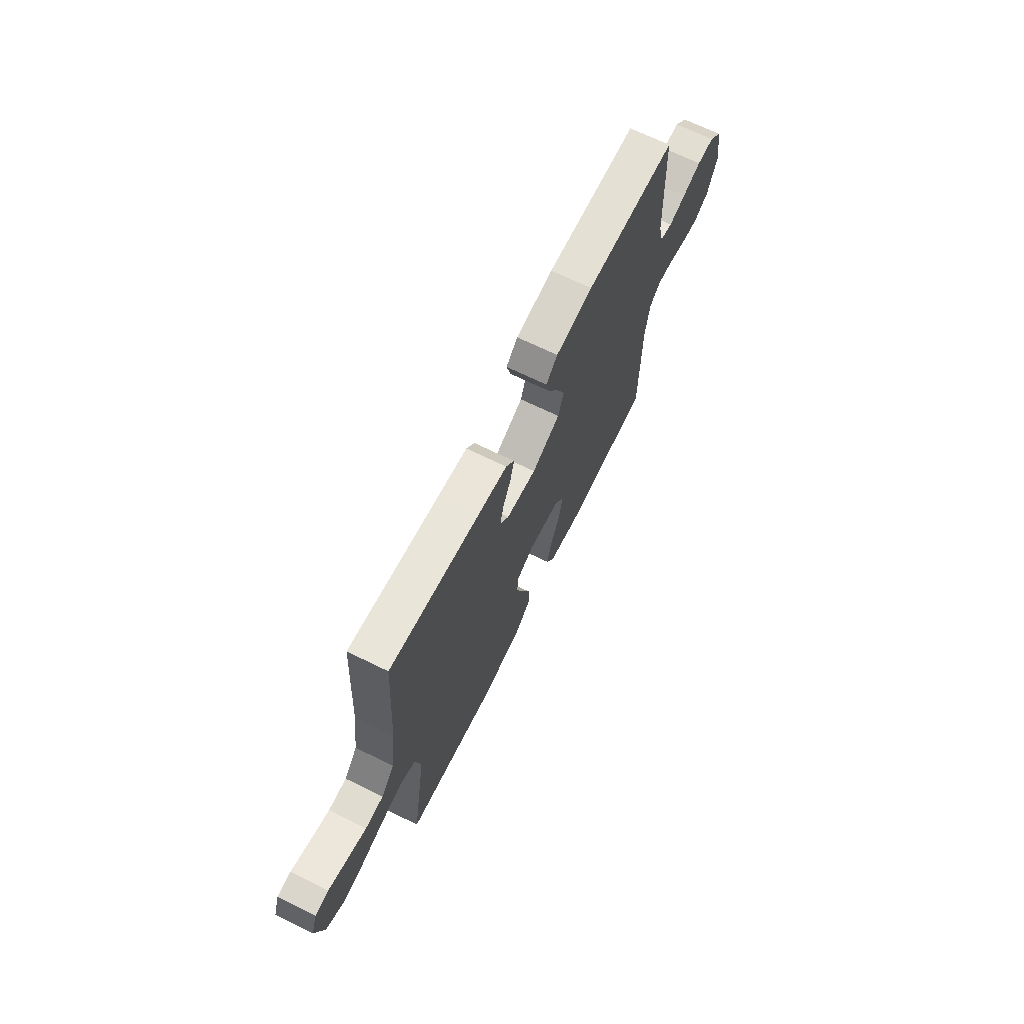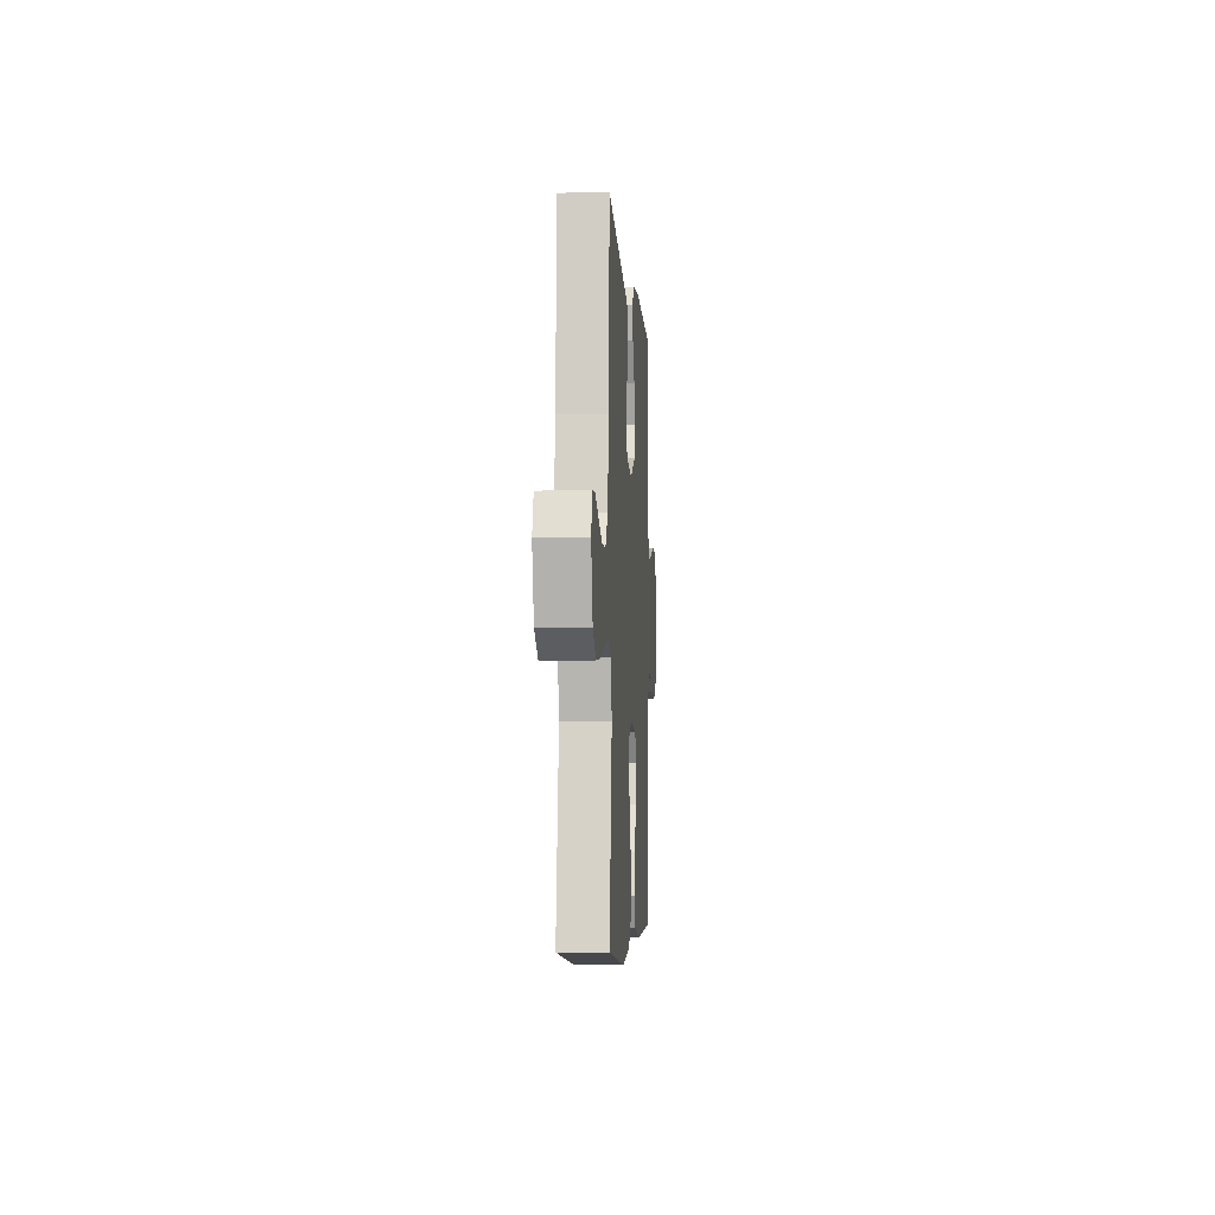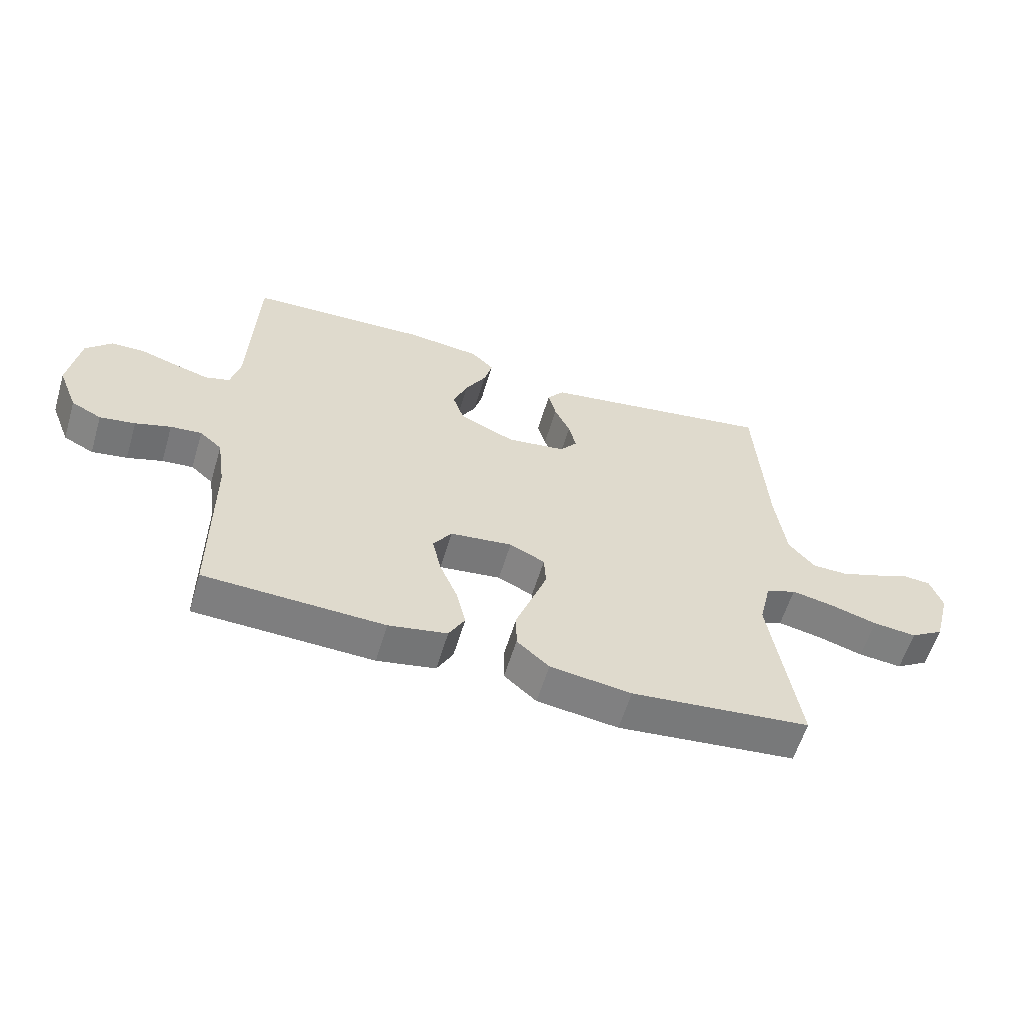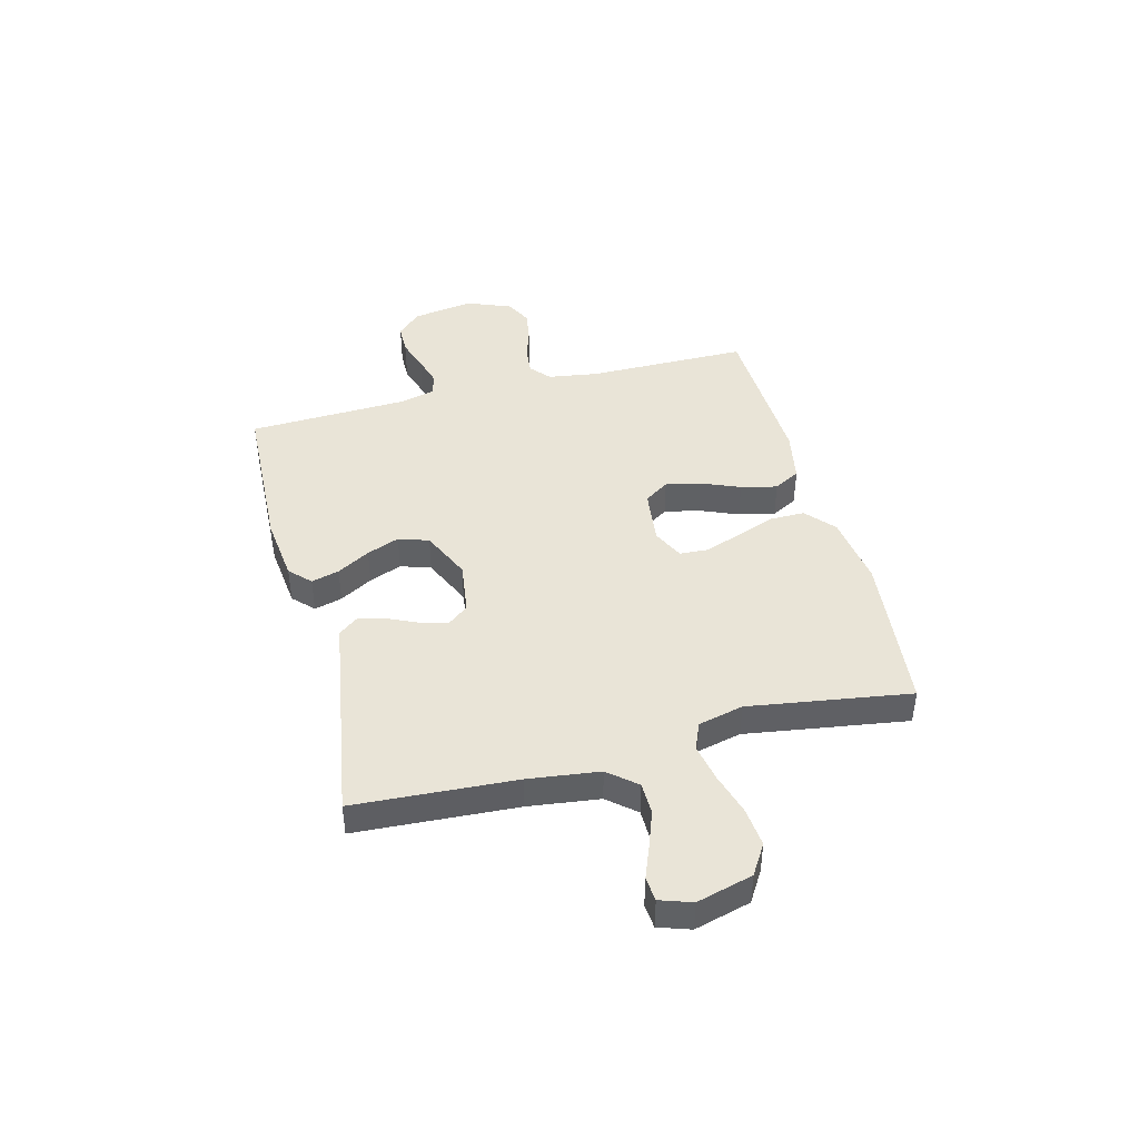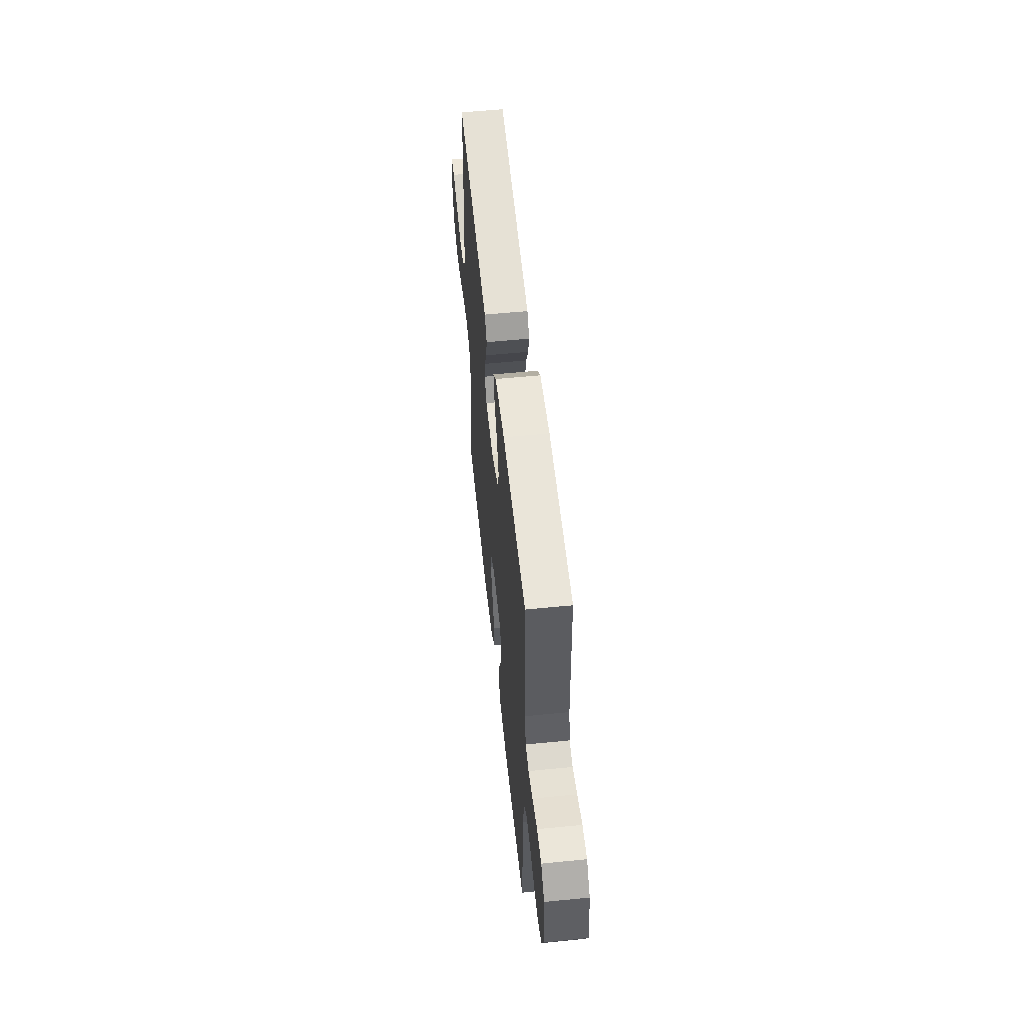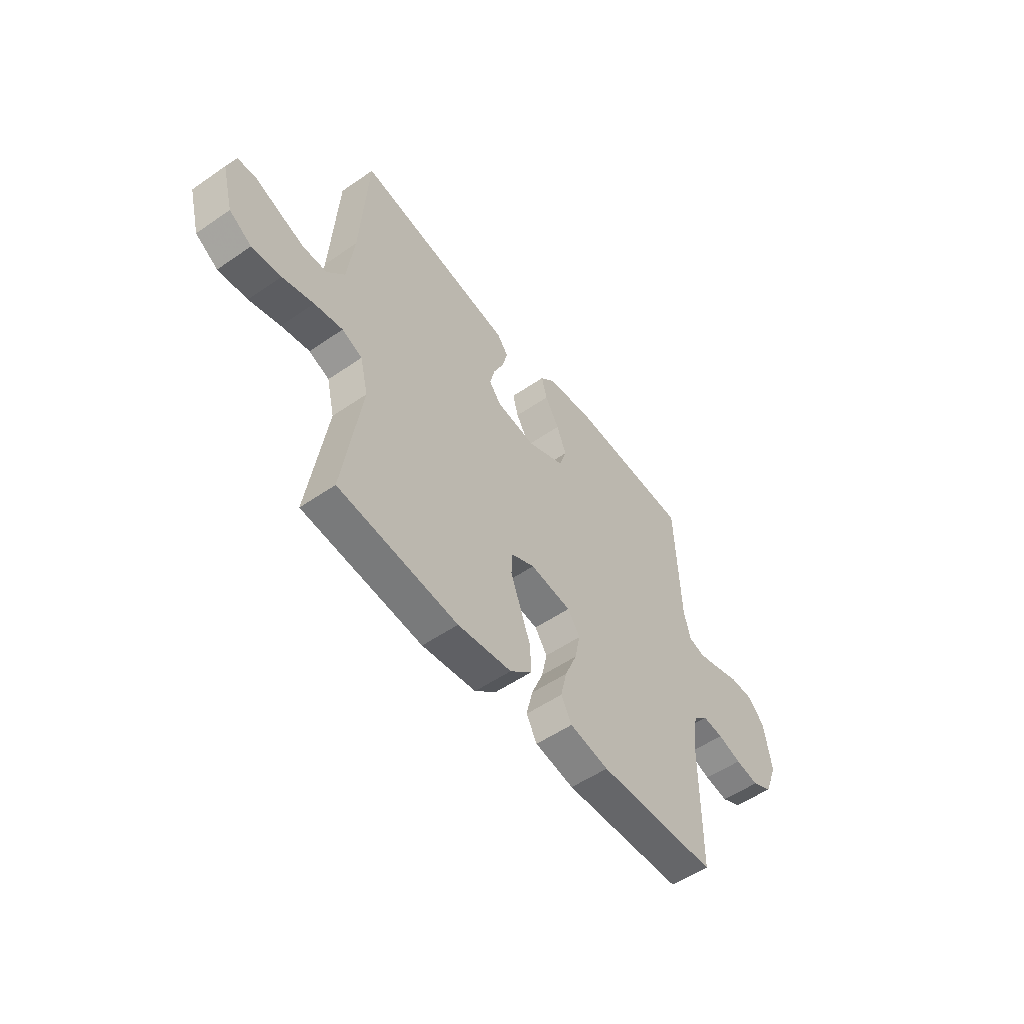
<metadata>
{"format":"obj","ext":"obj","renderer":"f3d","projection":"perspective","resolution":1024,"background":"white","views":[{"elev":68.6,"azim":116.1,"up":"+Z"},{"elev":-5.1,"azim":93.8,"up":"+Z"},{"elev":-59.1,"azim":-16.7,"up":"+Z"},{"elev":43.3,"azim":75.4,"up":"+Y"},{"elev":56.0,"azim":-96.0,"up":"+Z"},{"elev":-53.5,"azim":126.4,"up":"+Z"}]}
</metadata>
<code>
v 0.5 0.07 -0.5
v 0.2 0.07 -0.532
v 0.064 0.07 -0.514
v 0.01 0.07 -0.467
v 0.01 0.07 -0.403
v 0.037 0.07 -0.33
v 0.062 0.07 -0.262
v 0.059 0.07 -0.208
v 0 0.07 -0.18
v -0.104 0.07 -0.193
v -0.135 0.07 -0.239
v -0.121 0.07 -0.304
v -0.091 0.07 -0.376
v -0.075 0.07 -0.443
v -0.102 0.07 -0.492
v -0.2 0.07 -0.511
v -0.5 0.07 -0.5
v -0.501 0.07 -0.2
v -0.515 0.07 -0.106
v -0.552 0.07 -0.074
v -0.604 0.07 -0.079
v -0.663 0.07 -0.098
v -0.722 0.07 -0.108
v -0.772 0.07 -0.083
v -0.805 0.07 0
v -0.787 0.07 0.114
v -0.744 0.07 0.159
v -0.687 0.07 0.16
v -0.625 0.07 0.14
v -0.569 0.07 0.124
v -0.528 0.07 0.136
v -0.512 0.07 0.2
v -0.5 0.07 0.5
v -0.2 0.07 0.513
v -0.077 0.07 0.499
v -0.039 0.07 0.462
v -0.053 0.07 0.41
v -0.088 0.07 0.349
v -0.112 0.07 0.288
v -0.093 0.07 0.232
v 0 0.07 0.19
v 0.099 0.07 0.204
v 0.128 0.07 0.241
v 0.116 0.07 0.292
v 0.09 0.07 0.348
v 0.077 0.07 0.399
v 0.105 0.07 0.436
v 0.2 0.07 0.451
v 0.5 0.07 0.5
v 0.518 0.07 0.2
v 0.535 0.07 0.068
v 0.579 0.07 0.016
v 0.639 0.07 0.015
v 0.705 0.07 0.039
v 0.766 0.07 0.063
v 0.811 0.07 0.059
v 0.831 0.07 0
v 0.803 0.07 -0.104
v 0.747 0.07 -0.139
v 0.674 0.07 -0.132
v 0.596 0.07 -0.109
v 0.525 0.07 -0.095
v 0.474 0.07 -0.116
v 0.454 0.07 -0.2
v 0.5 0 -0.5
v 0.2 0 -0.532
v 0.064 0 -0.514
v 0.01 0 -0.467
v 0.01 0 -0.403
v 0.037 0 -0.33
v 0.062 0 -0.262
v 0.059 0 -0.208
v 0 0 -0.18
v -0.104 0 -0.193
v -0.135 0 -0.239
v -0.121 0 -0.304
v -0.091 0 -0.376
v -0.075 0 -0.443
v -0.102 0 -0.492
v -0.2 0 -0.511
v -0.5 0 -0.5
v -0.501 0 -0.2
v -0.515 0 -0.106
v -0.552 0 -0.074
v -0.604 0 -0.079
v -0.663 0 -0.098
v -0.722 0 -0.108
v -0.772 0 -0.083
v -0.805 0 0
v -0.787 0 0.114
v -0.744 0 0.159
v -0.687 0 0.16
v -0.625 0 0.14
v -0.569 0 0.124
v -0.528 0 0.136
v -0.512 0 0.2
v -0.5 0 0.5
v -0.2 0 0.513
v -0.077 0 0.499
v -0.039 0 0.462
v -0.053 0 0.41
v -0.088 0 0.349
v -0.112 0 0.288
v -0.093 0 0.232
v 0 0 0.19
v 0.099 0 0.204
v 0.128 0 0.241
v 0.116 0 0.292
v 0.09 0 0.348
v 0.077 0 0.399
v 0.105 0 0.436
v 0.2 0 0.451
v 0.5 0 0.5
v 0.518 0 0.2
v 0.535 0 0.068
v 0.579 0 0.016
v 0.639 0 0.015
v 0.705 0 0.039
v 0.766 0 0.063
v 0.811 0 0.059
v 0.831 0 0
v 0.803 0 -0.104
v 0.747 0 -0.139
v 0.674 0 -0.132
v 0.596 0 -0.109
v 0.525 0 -0.095
v 0.474 0 -0.116
v 0.454 0 -0.2
f 58 59 60 61
f 58 61 62
f 57 58 62
f 54 55 56 57
f 53 54 57 62
f 52 53 62 63
f 48 49 50
f 48 50 51
f 44 45 46 47
f 43 44 47 48
f 35 36 37 38
f 35 38 39
f 32 33 34 35
f 31 32 35 39
f 26 27 28 29
f 26 29 30
f 25 26 30
f 24 25 30 31
f 21 22 23 24
f 20 21 24 31
f 15 16 17 18
f 15 18 19
f 12 13 14 15
f 11 12 15 19
f 10 11 19 20
f 3 4 5 6
f 3 6 7
f 64 1 2 3
f 63 64 3 7
f 43 48 51 52
f 42 43 52 63
f 41 42 63
f 40 41 63
f 20 31 39 40
f 9 10 20 40
f 8 9 40 63
f 7 8 63
f 125 124 123 122
f 126 125 122
f 126 122 121
f 121 120 119 118
f 126 121 118 117
f 127 126 117 116
f 114 113 112
f 115 114 112
f 111 110 109 108
f 112 111 108 107
f 102 101 100 99
f 103 102 99
f 99 98 97 96
f 103 99 96 95
f 93 92 91 90
f 94 93 90
f 94 90 89
f 95 94 89 88
f 88 87 86 85
f 95 88 85 84
f 82 81 80 79
f 83 82 79
f 79 78 77 76
f 83 79 76 75
f 84 83 75 74
f 70 69 68 67
f 71 70 67
f 67 66 65 128
f 71 67 128 127
f 116 115 112 107
f 127 116 107 106
f 127 106 105
f 127 105 104
f 104 103 95 84
f 104 84 74 73
f 127 104 73 72
f 127 72 71
f 1 65 66 2
f 2 66 67 3
f 3 67 68 4
f 4 68 69 5
f 5 69 70 6
f 6 70 71 7
f 7 71 72 8
f 8 72 73 9
f 9 73 74 10
f 10 74 75 11
f 11 75 76 12
f 12 76 77 13
f 13 77 78 14
f 14 78 79 15
f 15 79 80 16
f 16 80 81 17
f 17 81 82 18
f 18 82 83 19
f 19 83 84 20
f 20 84 85 21
f 21 85 86 22
f 22 86 87 23
f 23 87 88 24
f 24 88 89 25
f 25 89 90 26
f 26 90 91 27
f 27 91 92 28
f 28 92 93 29
f 29 93 94 30
f 30 94 95 31
f 31 95 96 32
f 32 96 97 33
f 33 97 98 34
f 34 98 99 35
f 35 99 100 36
f 36 100 101 37
f 37 101 102 38
f 38 102 103 39
f 39 103 104 40
f 40 104 105 41
f 41 105 106 42
f 42 106 107 43
f 43 107 108 44
f 44 108 109 45
f 45 109 110 46
f 46 110 111 47
f 47 111 112 48
f 48 112 113 49
f 49 113 114 50
f 50 114 115 51
f 51 115 116 52
f 52 116 117 53
f 53 117 118 54
f 54 118 119 55
f 55 119 120 56
f 56 120 121 57
f 57 121 122 58
f 58 122 123 59
f 59 123 124 60
f 60 124 125 61
f 61 125 126 62
f 62 126 127 63
f 63 127 128 64
f 64 128 65 1

</code>
